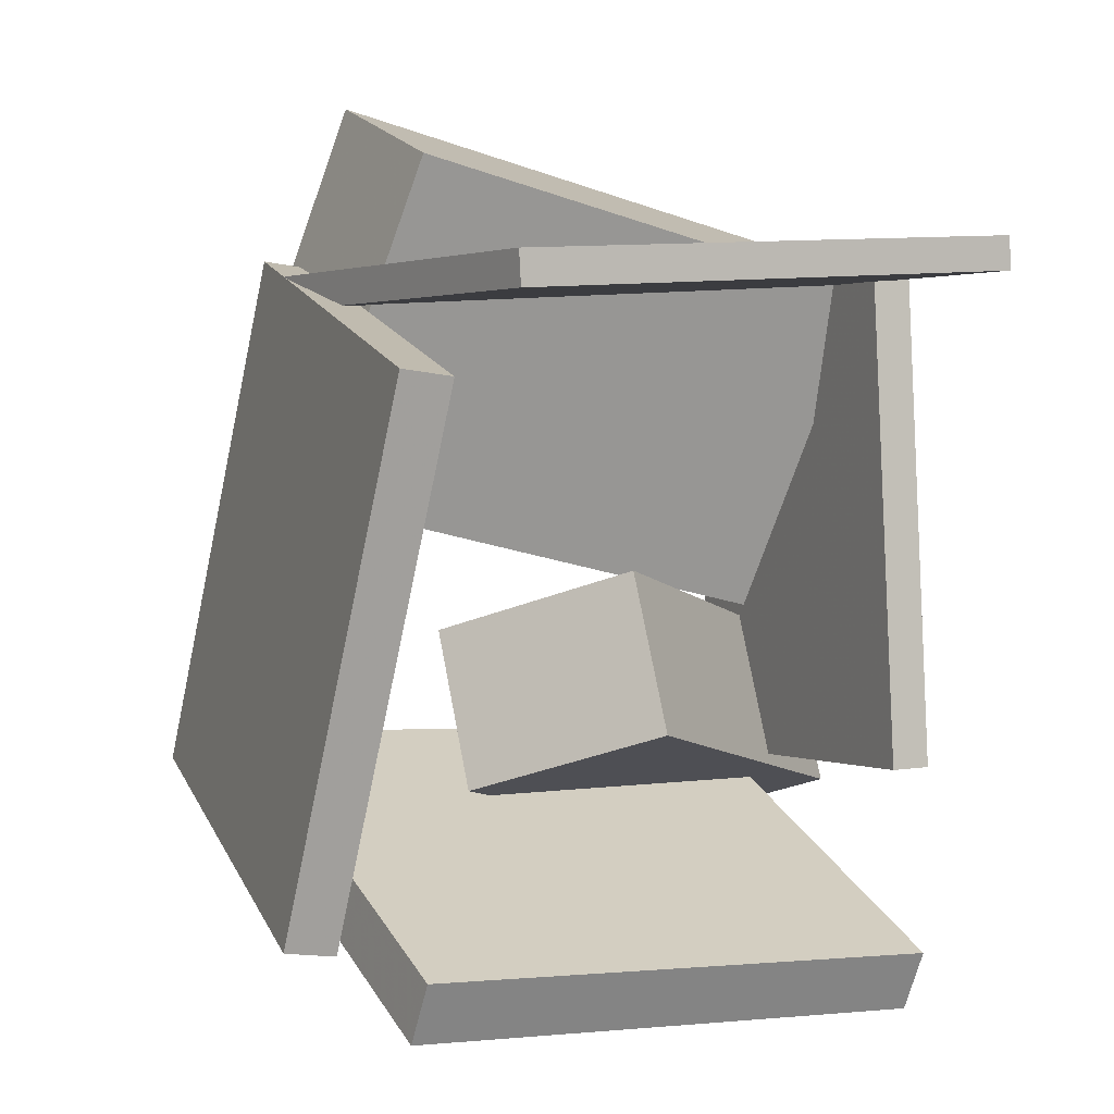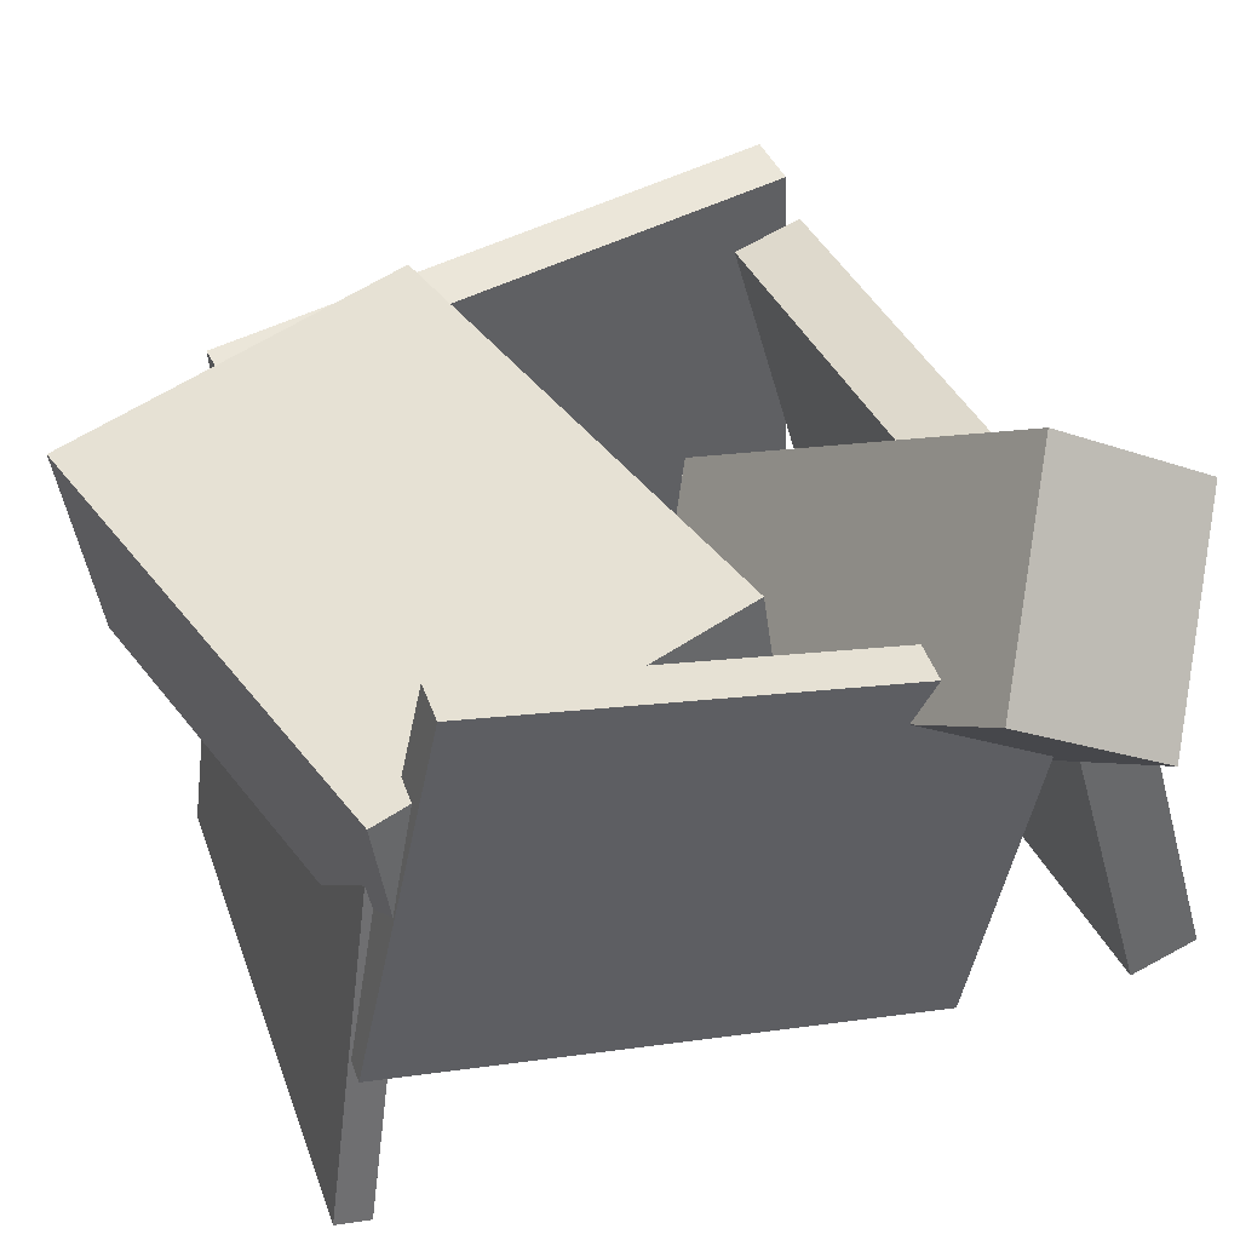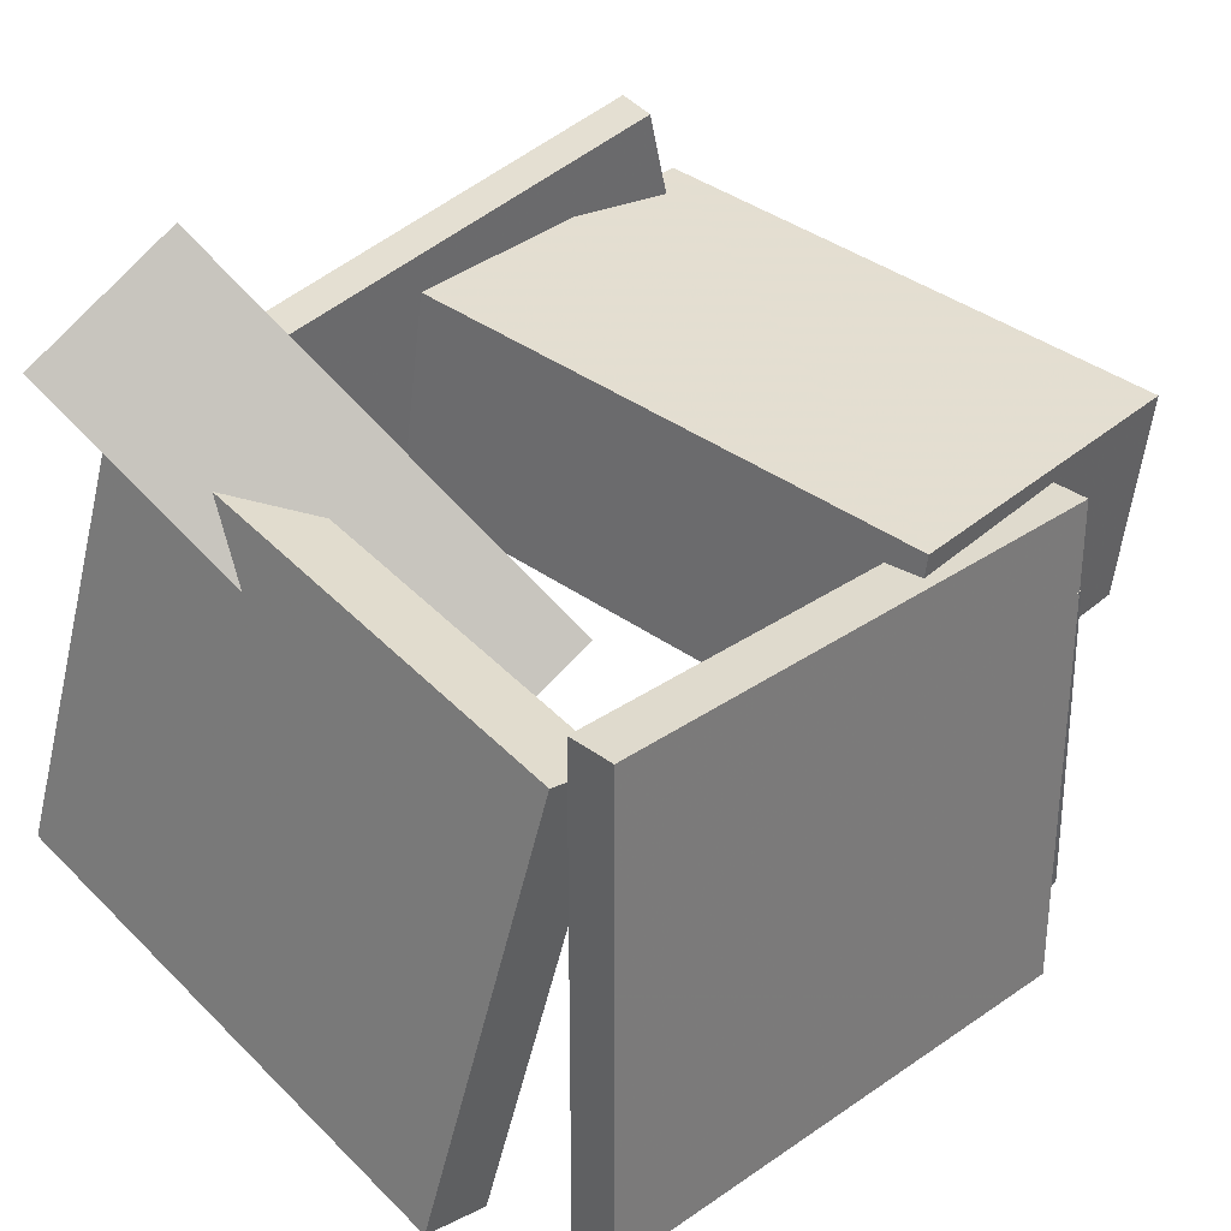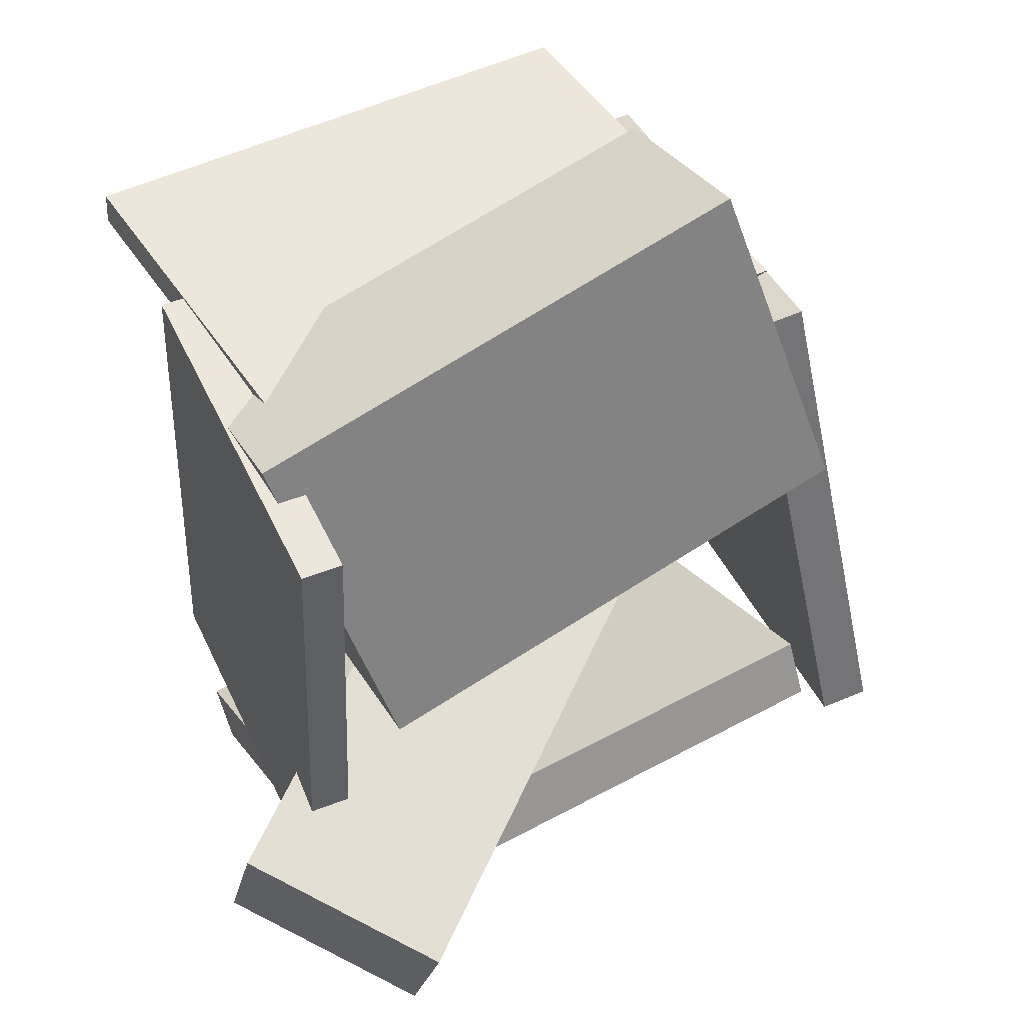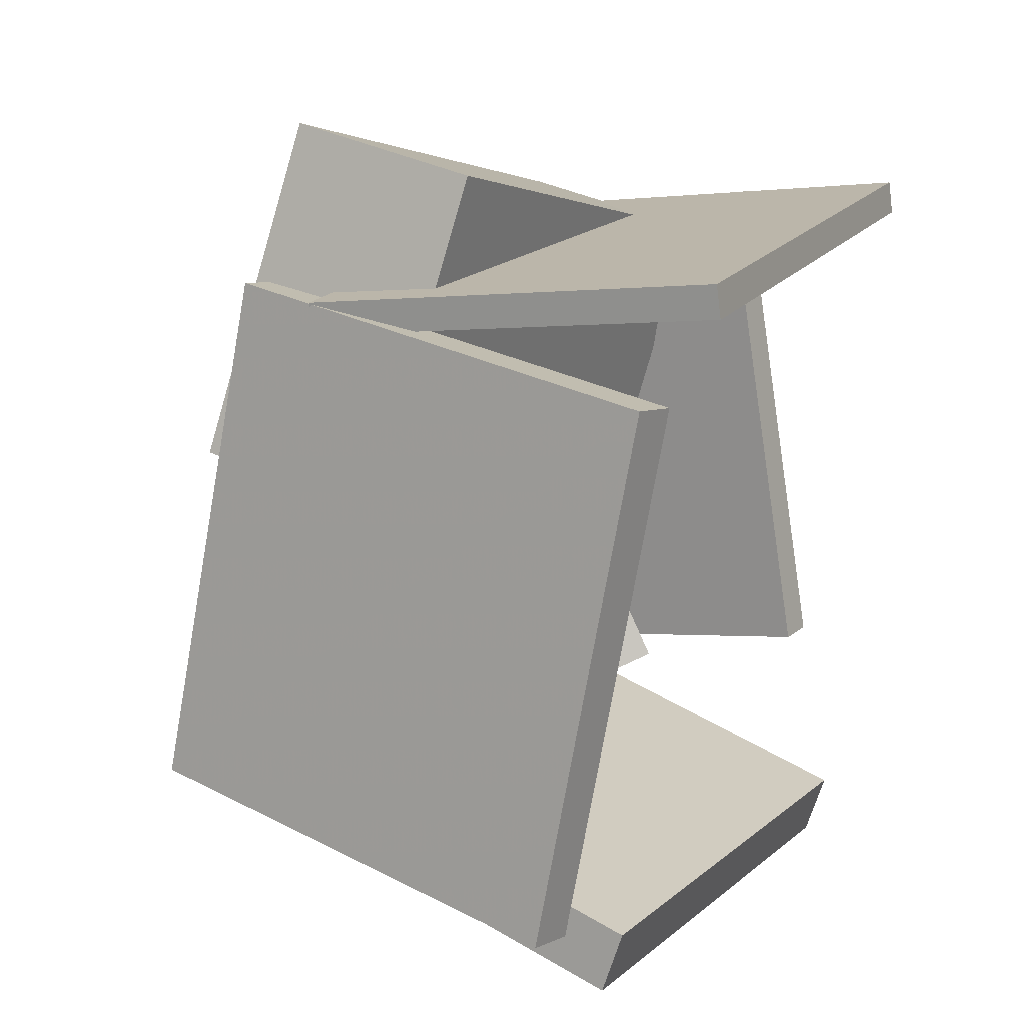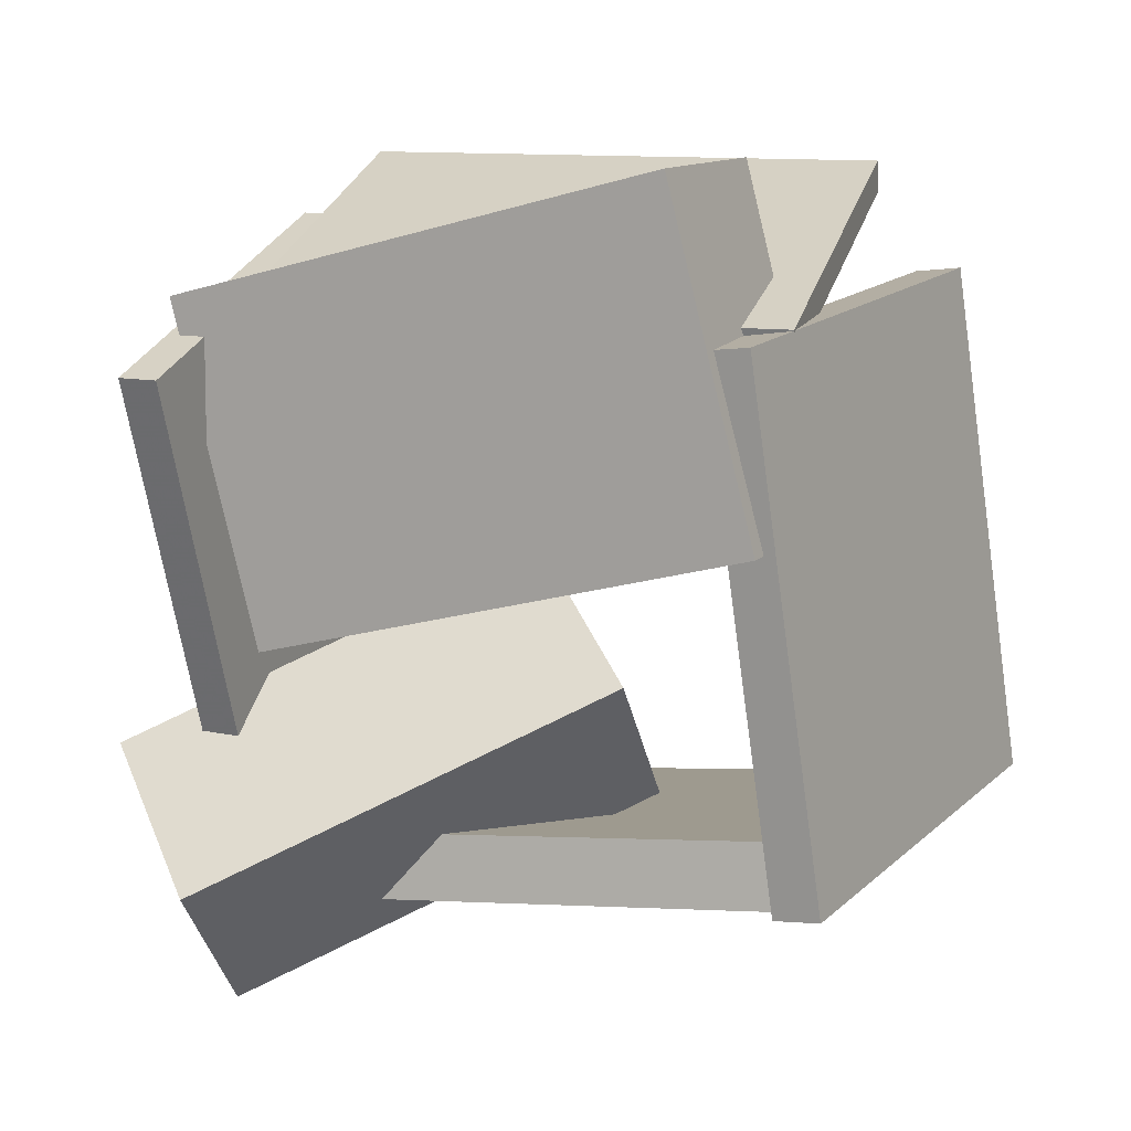
<metadata>
{"format":"obj","ext":"obj","renderer":"f3d","projection":"perspective","resolution":1024,"background":"white","views":[{"elev":13.1,"azim":-25.4,"up":"+Z"},{"elev":43.5,"azim":74.4,"up":"+Y"},{"elev":40.2,"azim":-123.0,"up":"+Y"},{"elev":38.5,"azim":155.2,"up":"+Z"},{"elev":20.9,"azim":-57.7,"up":"+Z"},{"elev":20.3,"azim":-156.4,"up":"+Z"}]}
</metadata>
<code>
v -0.3443 -0.4017 -0.3526
v 0.3612 -0.3534 -0.4518
v -0.3622 0.166 -0.2035
v 0.3433 0.2144 -0.3026
v -0.3571 -0.3807 -0.434
v 0.3483 -0.3324 -0.5331
v -0.3751 0.187 -0.2848
v 0.3304 0.2353 -0.3839
f 1.0 7.0 5.0
f 1.0 3.0 7.0
f 1.0 4.0 3.0
f 1.0 2.0 4.0
f 3.0 8.0 7.0
f 3.0 4.0 8.0
f 5.0 7.0 8.0
f 5.0 8.0 6.0
f 1.0 5.0 6.0
f 1.0 6.0 2.0
f 2.0 6.0 8.0
f 2.0 8.0 4.0
v -0.3446 -0.022 0.1404
v -0.2053 -0.08236 0.563
v -0.3425 0.24 0.1771
v -0.2032 0.1797 0.5997
v 0.2906 0.001819 -0.06561
v 0.4299 -0.05853 0.357
v 0.2927 0.2638 -0.02888
v 0.432 0.2035 0.3937
f 9.0 15.0 13.0
f 9.0 11.0 15.0
f 9.0 12.0 11.0
f 9.0 10.0 12.0
f 11.0 16.0 15.0
f 11.0 12.0 16.0
f 13.0 15.0 16.0
f 13.0 16.0 14.0
f 9.0 13.0 14.0
f 9.0 14.0 10.0
f 10.0 14.0 16.0
f 10.0 16.0 12.0
v 0.3504 -0.2874 -0.2247
v 0.3853 -0.15 0.4257
v 0.3453 0.1876 -0.3248
v 0.3802 0.3251 0.3256
v 0.4026 -0.2874 -0.2275
v 0.4375 -0.15 0.4229
v 0.3975 0.1876 -0.3276
v 0.4323 0.325 0.3228
f 17.0 23.0 21.0
f 17.0 19.0 23.0
f 17.0 20.0 19.0
f 17.0 18.0 20.0
f 19.0 24.0 23.0
f 19.0 20.0 24.0
f 21.0 23.0 24.0
f 21.0 24.0 22.0
f 17.0 21.0 22.0
f 17.0 22.0 18.0
f 18.0 22.0 24.0
f 18.0 24.0 20.0
v 0.07325 -0.09488 0.02491
v 0.06659 -0.2055 -0.1638
v 0.5108 0.2525 -0.1942
v 0.5041 0.1419 -0.3829
v -0.1212 0.08712 -0.07493
v -0.1279 -0.02352 -0.2637
v 0.3163 0.4345 -0.294
v 0.3097 0.3239 -0.4827
f 25.0 31.0 29.0
f 25.0 27.0 31.0
f 25.0 28.0 27.0
f 25.0 26.0 28.0
f 27.0 32.0 31.0
f 27.0 28.0 32.0
f 29.0 31.0 32.0
f 29.0 32.0 30.0
f 25.0 29.0 30.0
f 25.0 30.0 26.0
f 26.0 30.0 32.0
f 26.0 32.0 28.0
v -0.3273 0.07279 0.3613
v -0.2542 -0.4675 0.4488
v -0.3265 0.07968 0.4032
v -0.2534 -0.4606 0.4908
v 0.3646 0.1619 0.3339
v 0.4376 -0.3784 0.4214
v 0.3654 0.1688 0.3758
v 0.4384 -0.3715 0.4633
f 33.0 39.0 37.0
f 33.0 35.0 39.0
f 33.0 36.0 35.0
f 33.0 34.0 36.0
f 35.0 40.0 39.0
f 35.0 36.0 40.0
f 37.0 39.0 40.0
f 37.0 40.0 38.0
f 33.0 37.0 38.0
f 33.0 38.0 34.0
f 34.0 38.0 40.0
f 34.0 40.0 36.0
v -0.3807 -0.432 0.3653
v -0.3195 -0.4377 0.3532
v -0.3136 0.1918 0.4095
v -0.2524 0.1861 0.3974
v -0.5062 -0.3714 -0.2987
v -0.445 -0.3771 -0.3108
v -0.4391 0.2524 -0.2545
v -0.3779 0.2467 -0.2666
f 41.0 47.0 45.0
f 41.0 43.0 47.0
f 41.0 44.0 43.0
f 41.0 42.0 44.0
f 43.0 48.0 47.0
f 43.0 44.0 48.0
f 45.0 47.0 48.0
f 45.0 48.0 46.0
f 41.0 45.0 46.0
f 41.0 46.0 42.0
f 42.0 46.0 48.0
f 42.0 48.0 44.0

</code>
